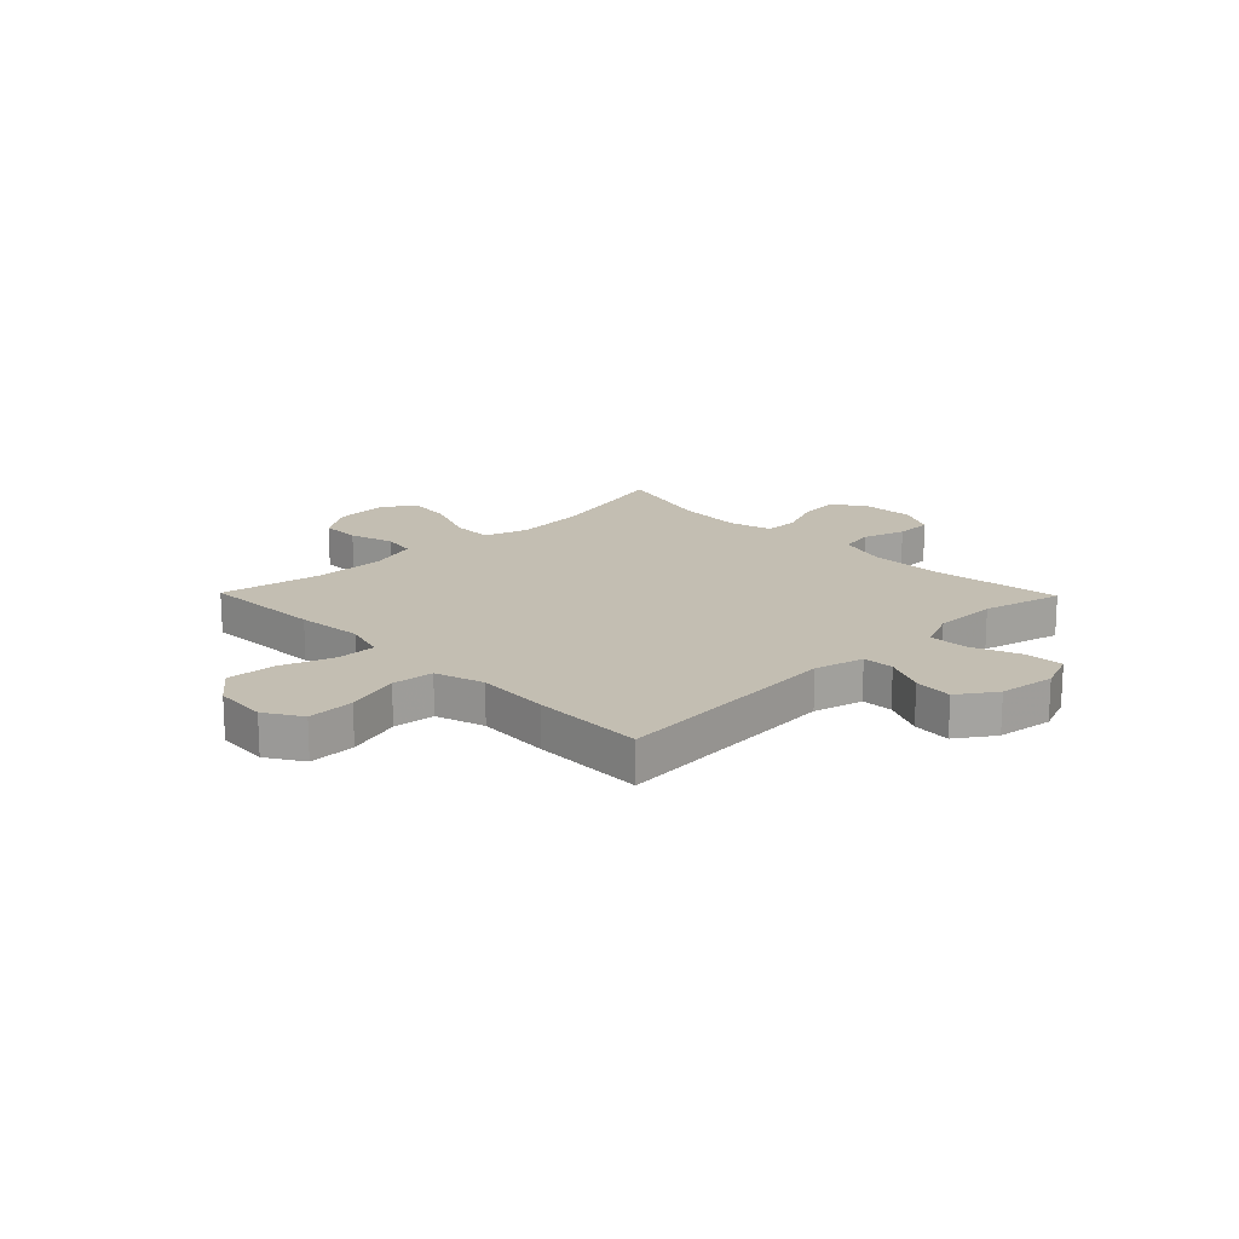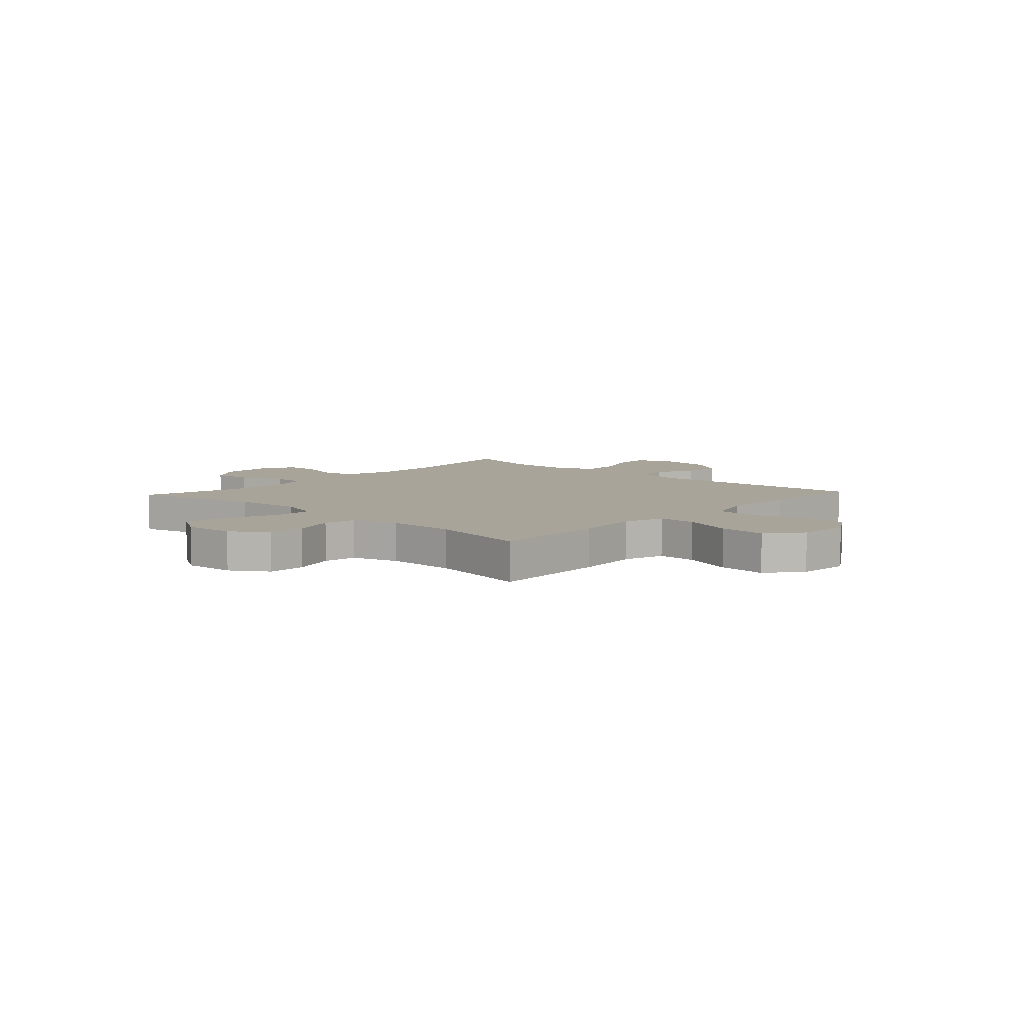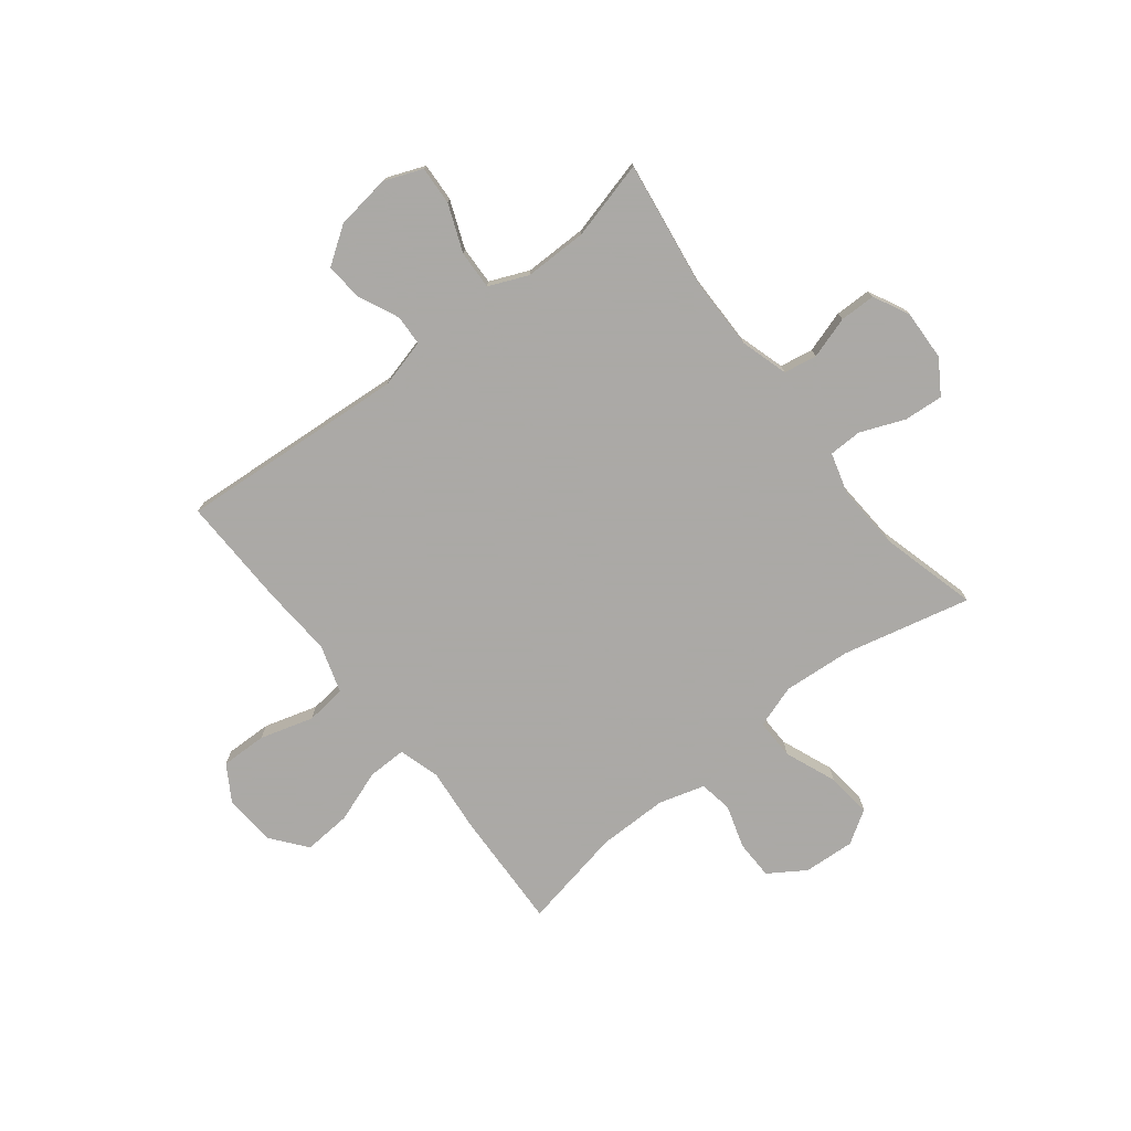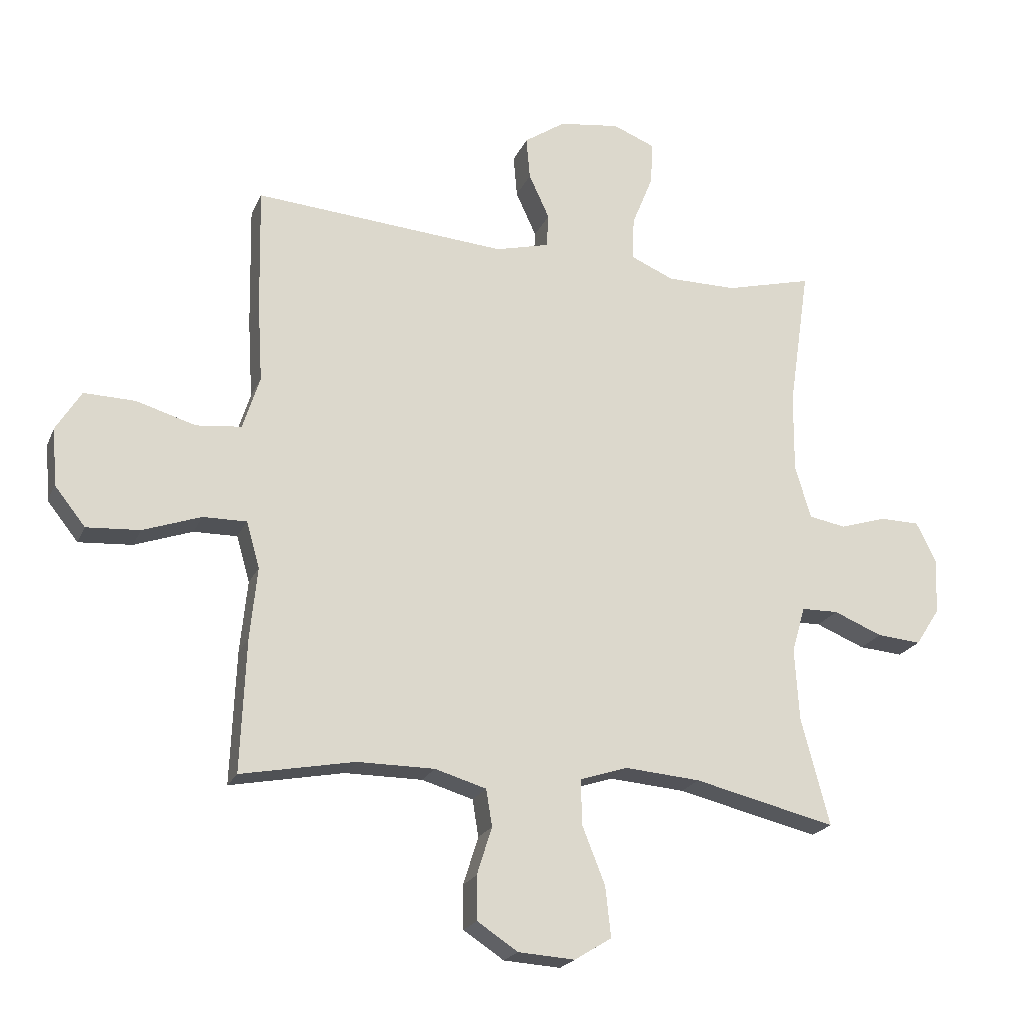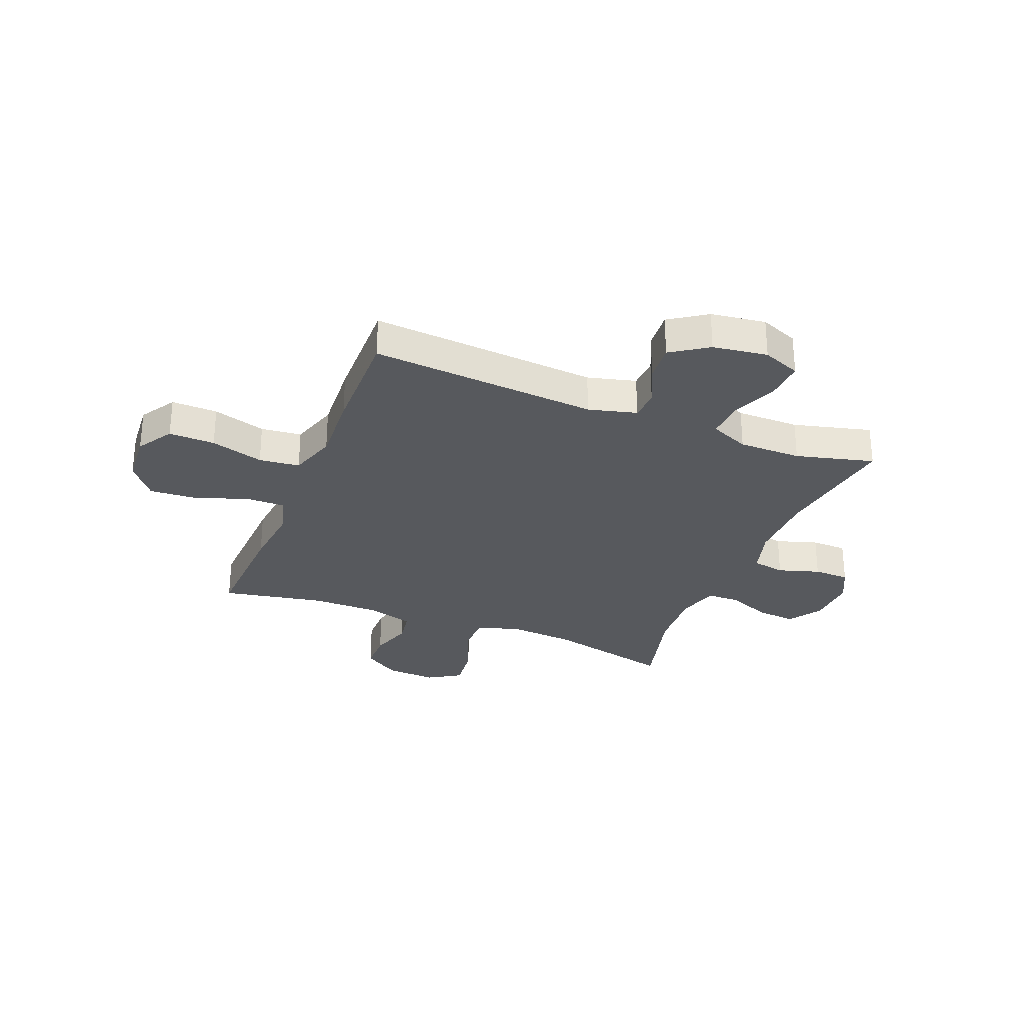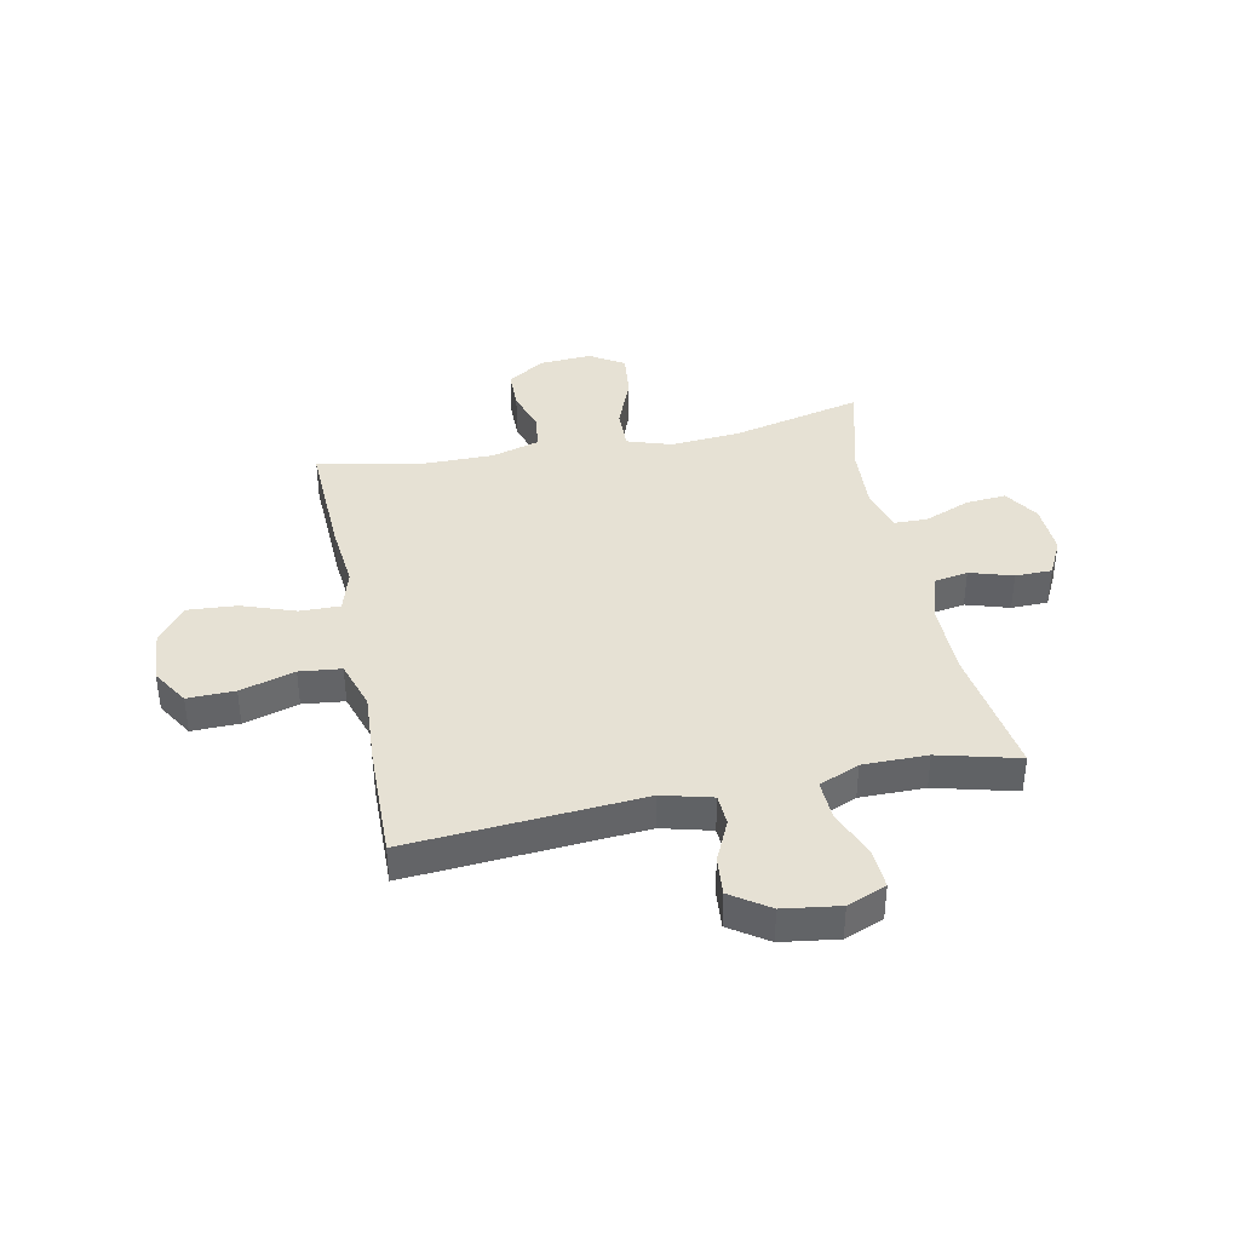
<metadata>
{"format":"obj","ext":"obj","renderer":"f3d","projection":"perspective","resolution":1024,"background":"white","views":[{"elev":17.5,"azim":-44.3,"up":"+Y"},{"elev":7.2,"azim":-137.3,"up":"+Y"},{"elev":-75.5,"azim":38.2,"up":"+Y"},{"elev":-21.2,"azim":-18.7,"up":"+Z"},{"elev":-29.2,"azim":-21.8,"up":"+Y"},{"elev":39.2,"azim":-11.4,"up":"+Y"}]}
</metadata>
<code>
v -0.5 0.07 -0.5
v -0.491 0.07 -0.281
v -0.479 0.07 -0.162
v -0.501 0.07 -0.086
v -0.573 0.07 -0.087
v -0.669 0.07 -0.121
v -0.757 0.07 -0.127
v -0.808 0.07 -0.063
v -0.815 0.07 0.033
v -0.774 0.07 0.099
v -0.689 0.07 0.097
v -0.591 0.07 0.068
v -0.516 0.07 0.076
v -0.488 0.07 0.164
v -0.496 0.07 0.296
v -0.5 0.07 0.5
v -0.081 0.07 0.468
v 0.008 0.07 0.491
v 0.011 0.07 0.547
v -0.023 0.07 0.621
v -0.029 0.07 0.691
v 0.039 0.07 0.737
v 0.14 0.07 0.751
v 0.21 0.07 0.723
v 0.206 0.07 0.652
v 0.171 0.07 0.565
v 0.168 0.07 0.494
v 0.24 0.07 0.463
v 0.356 0.07 0.463
v 0.5 0.07 0.5
v 0.465 0.07 0.264
v 0.464 0.07 0.133
v 0.49 0.07 0.045
v 0.551 0.07 0.034
v 0.628 0.07 0.058
v 0.694 0.07 0.057
v 0.727 0.07 -0.009
v 0.723 0.07 -0.102
v 0.683 0.07 -0.164
v 0.61 0.07 -0.158
v 0.529 0.07 -0.125
v 0.468 0.07 -0.126
v 0.446 0.07 -0.202
v 0.453 0.07 -0.321
v 0.5 0.07 -0.5
v 0.265 0.07 -0.444
v 0.14 0.07 -0.434
v 0.061 0.07 -0.46
v 0.062 0.07 -0.534
v 0.1 0.07 -0.63
v 0.109 0.07 -0.713
v 0.048 0.07 -0.751
v -0.046 0.07 -0.745
v -0.113 0.07 -0.701
v -0.114 0.07 -0.629
v -0.089 0.07 -0.55
v -0.099 0.07 -0.489
v -0.184 0.07 -0.464
v -0.312 0.07 -0.464
v -0.5 0 -0.5
v -0.491 0 -0.281
v -0.479 0 -0.162
v -0.501 0 -0.086
v -0.573 0 -0.087
v -0.669 0 -0.121
v -0.757 0 -0.127
v -0.808 0 -0.063
v -0.815 0 0.033
v -0.774 0 0.099
v -0.689 0 0.097
v -0.591 0 0.068
v -0.516 0 0.076
v -0.488 0 0.164
v -0.496 0 0.296
v -0.5 0 0.5
v -0.081 0 0.468
v 0.008 0 0.491
v 0.011 0 0.547
v -0.023 0 0.621
v -0.029 0 0.691
v 0.039 0 0.737
v 0.14 0 0.751
v 0.21 0 0.723
v 0.206 0 0.652
v 0.171 0 0.565
v 0.168 0 0.494
v 0.24 0 0.463
v 0.356 0 0.463
v 0.5 0 0.5
v 0.465 0 0.264
v 0.464 0 0.133
v 0.49 0 0.045
v 0.551 0 0.034
v 0.628 0 0.058
v 0.694 0 0.057
v 0.727 0 -0.009
v 0.723 0 -0.102
v 0.683 0 -0.164
v 0.61 0 -0.158
v 0.529 0 -0.125
v 0.468 0 -0.126
v 0.446 0 -0.202
v 0.453 0 -0.321
v 0.5 0 -0.5
v 0.265 0 -0.444
v 0.14 0 -0.434
v 0.061 0 -0.46
v 0.062 0 -0.534
v 0.1 0 -0.63
v 0.109 0 -0.713
v 0.048 0 -0.751
v -0.046 0 -0.745
v -0.113 0 -0.701
v -0.114 0 -0.629
v -0.089 0 -0.55
v -0.099 0 -0.489
v -0.184 0 -0.464
v -0.312 0 -0.464
f 53 54 55 56
f 53 56 57
f 52 53 57
f 49 50 51 52
f 48 49 52 57
f 47 48 57 58
f 44 45 46
f 43 44 46 47
f 42 43 47 58
f 38 39 40 41
f 38 41 42
f 37 38 42
f 34 35 36 37
f 33 34 37 42
f 32 33 42 58
f 29 30 31
f 28 29 31 32
f 27 28 32 58
f 23 24 25 26
f 19 20 21 22
f 18 19 22 23
f 14 15 16 17
f 13 14 17 18
f 9 10 11 12
f 9 12 13
f 8 9 13
f 5 6 7 8
f 4 5 8 13
f 3 4 13 18
f 59 1 2 3
f 58 59 3 18
f 26 27 58
f 18 23 26 58
f 115 114 113 112
f 116 115 112
f 116 112 111
f 111 110 109 108
f 116 111 108 107
f 117 116 107 106
f 105 104 103
f 106 105 103 102
f 117 106 102 101
f 100 99 98 97
f 101 100 97
f 101 97 96
f 96 95 94 93
f 101 96 93 92
f 117 101 92 91
f 90 89 88
f 91 90 88 87
f 117 91 87 86
f 85 84 83 82
f 81 80 79 78
f 82 81 78 77
f 76 75 74 73
f 77 76 73 72
f 71 70 69 68
f 72 71 68
f 72 68 67
f 67 66 65 64
f 72 67 64 63
f 77 72 63 62
f 62 61 60 118
f 77 62 118 117
f 117 86 85
f 117 85 82 77
f 1 60 61 2
f 2 61 62 3
f 3 62 63 4
f 4 63 64 5
f 5 64 65 6
f 6 65 66 7
f 7 66 67 8
f 8 67 68 9
f 9 68 69 10
f 10 69 70 11
f 11 70 71 12
f 12 71 72 13
f 13 72 73 14
f 14 73 74 15
f 15 74 75 16
f 16 75 76 17
f 17 76 77 18
f 18 77 78 19
f 19 78 79 20
f 20 79 80 21
f 21 80 81 22
f 22 81 82 23
f 23 82 83 24
f 24 83 84 25
f 25 84 85 26
f 26 85 86 27
f 27 86 87 28
f 28 87 88 29
f 29 88 89 30
f 30 89 90 31
f 31 90 91 32
f 32 91 92 33
f 33 92 93 34
f 34 93 94 35
f 35 94 95 36
f 36 95 96 37
f 37 96 97 38
f 38 97 98 39
f 39 98 99 40
f 40 99 100 41
f 41 100 101 42
f 42 101 102 43
f 43 102 103 44
f 44 103 104 45
f 45 104 105 46
f 46 105 106 47
f 47 106 107 48
f 48 107 108 49
f 49 108 109 50
f 50 109 110 51
f 51 110 111 52
f 52 111 112 53
f 53 112 113 54
f 54 113 114 55
f 55 114 115 56
f 56 115 116 57
f 57 116 117 58
f 58 117 118 59
f 59 118 60 1

</code>
